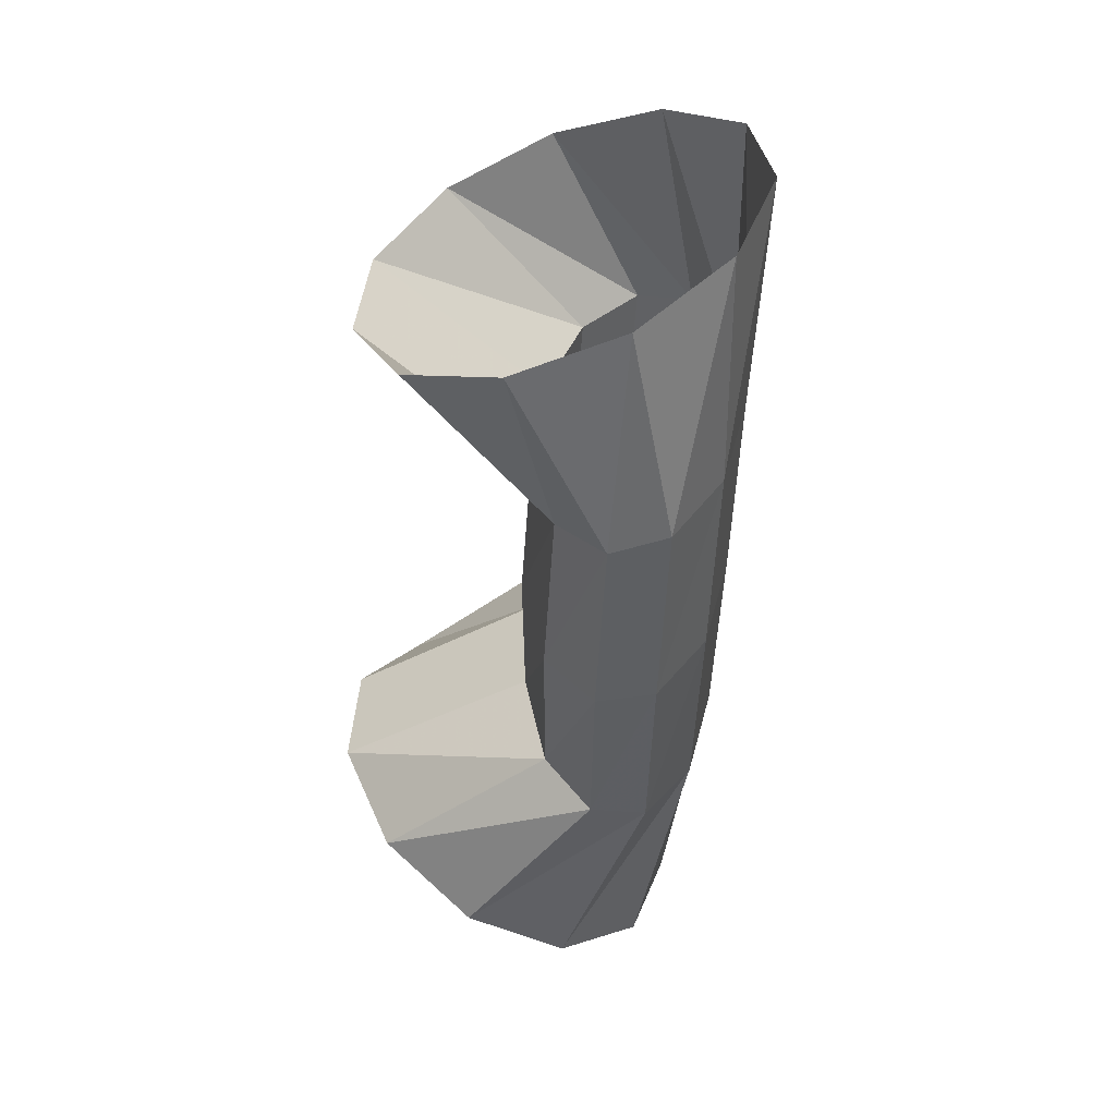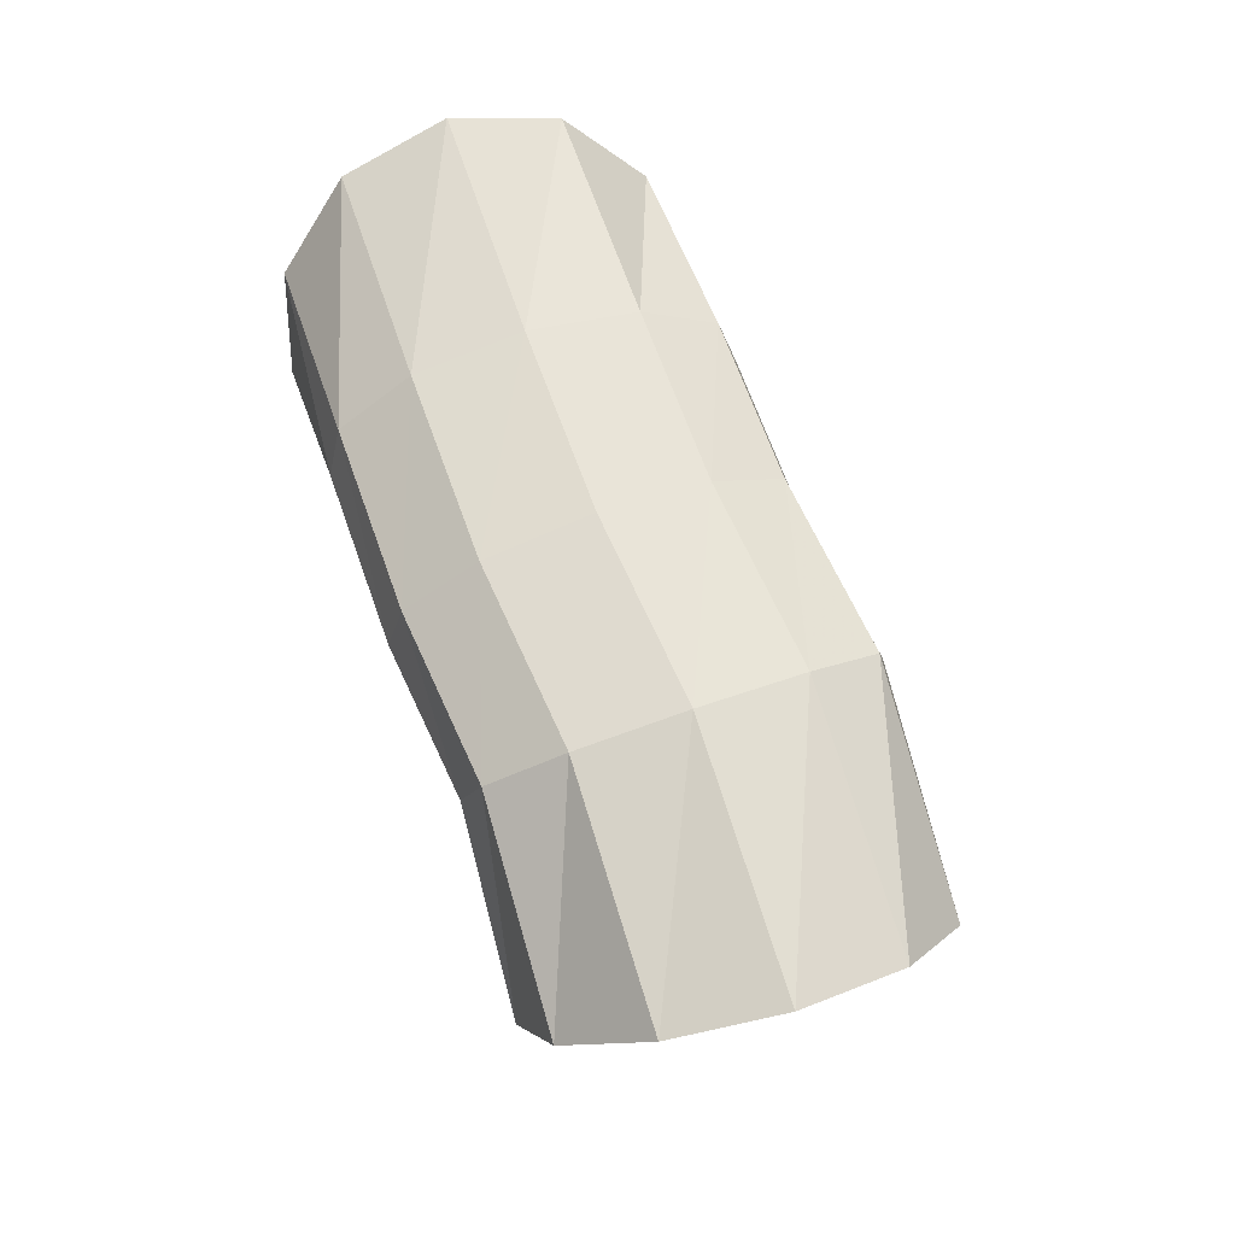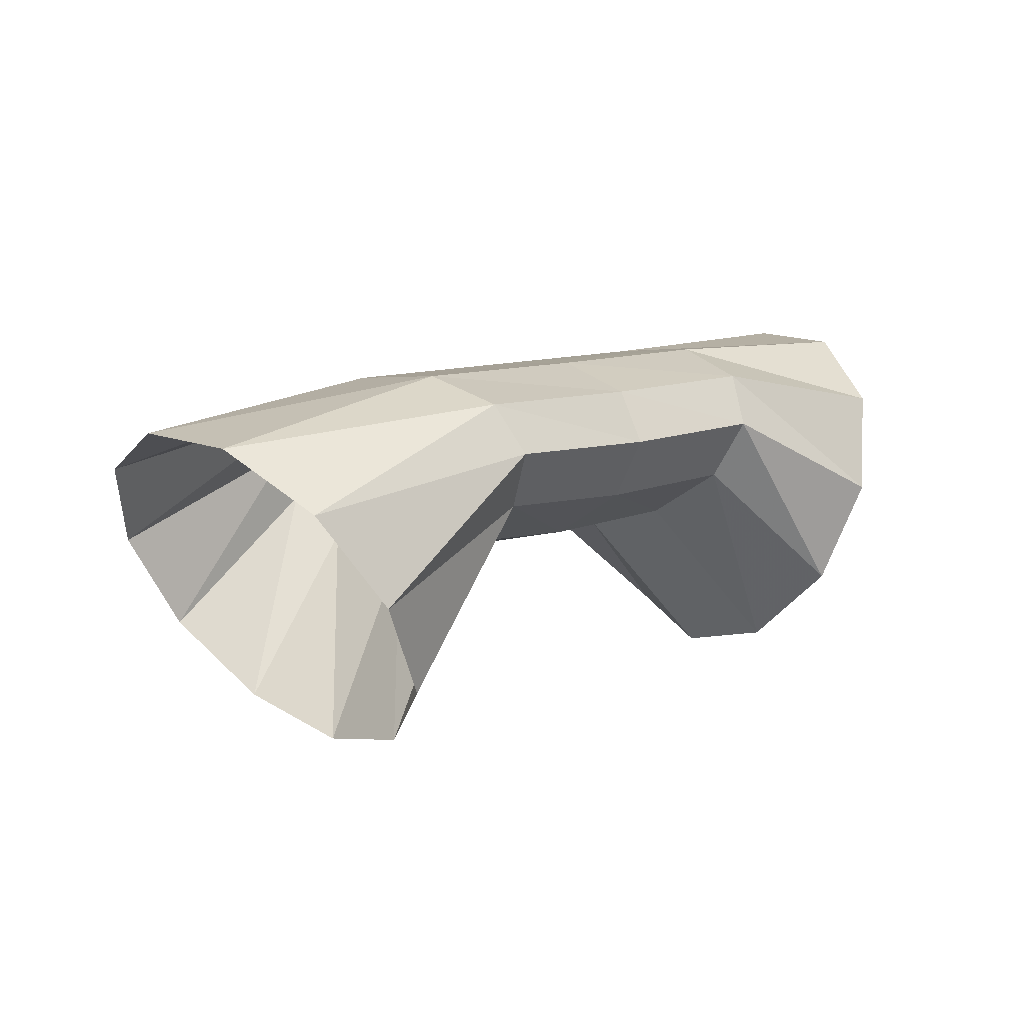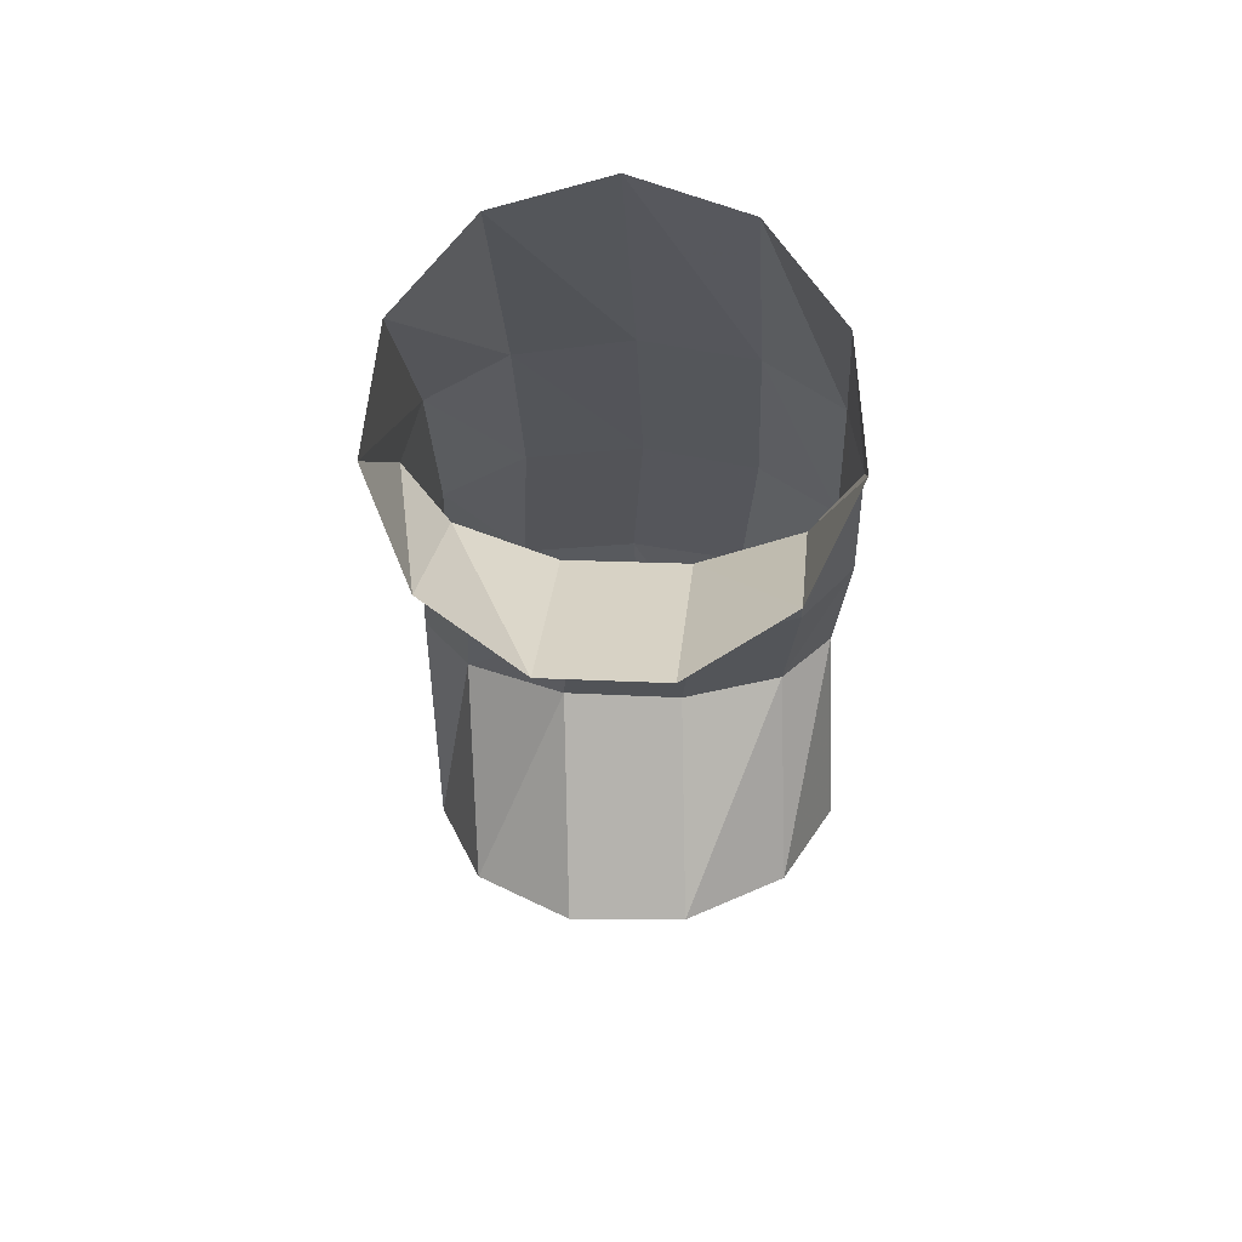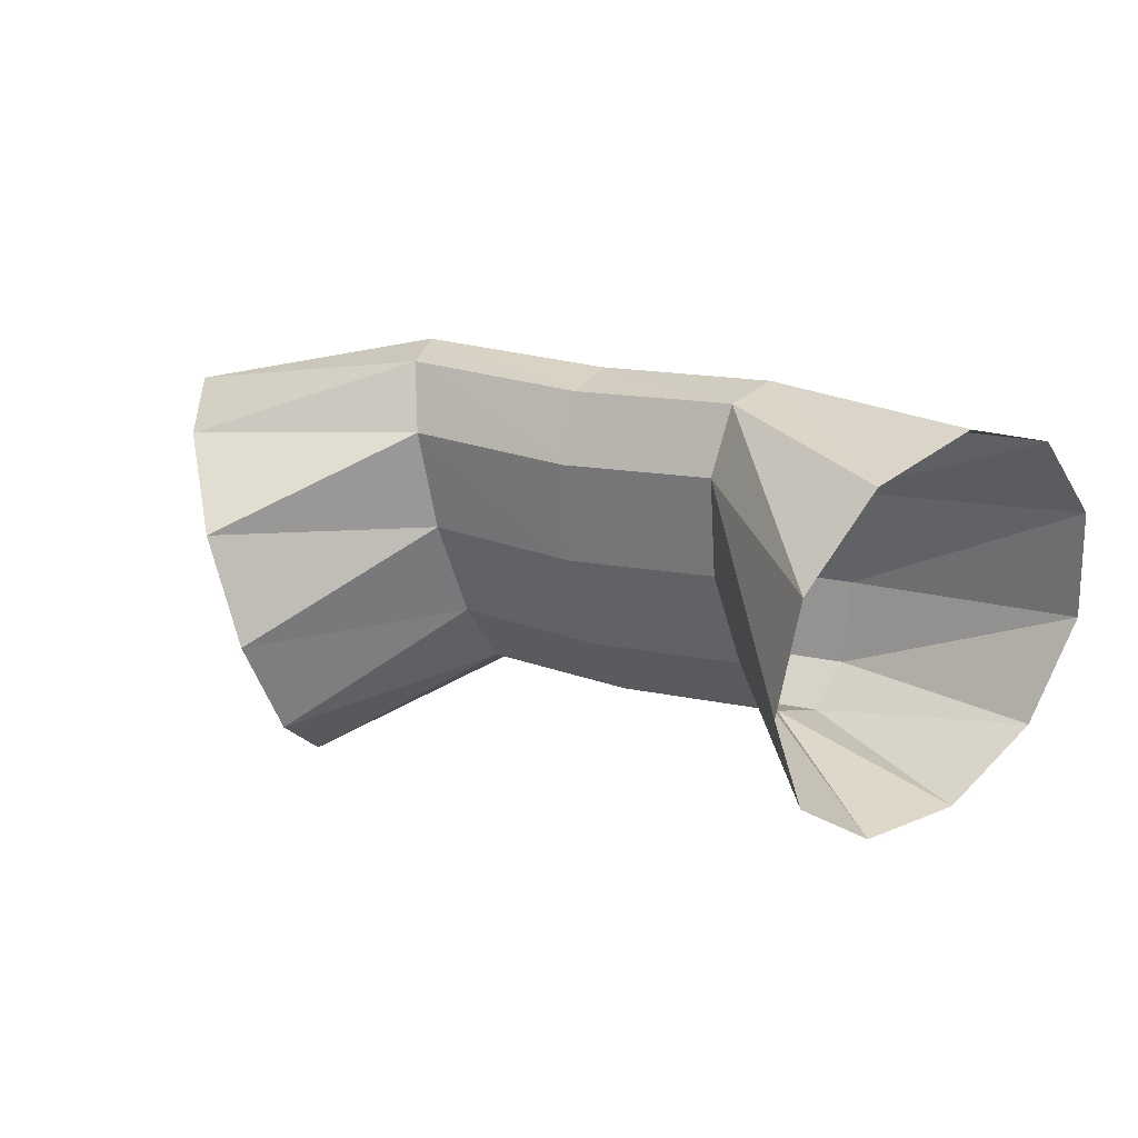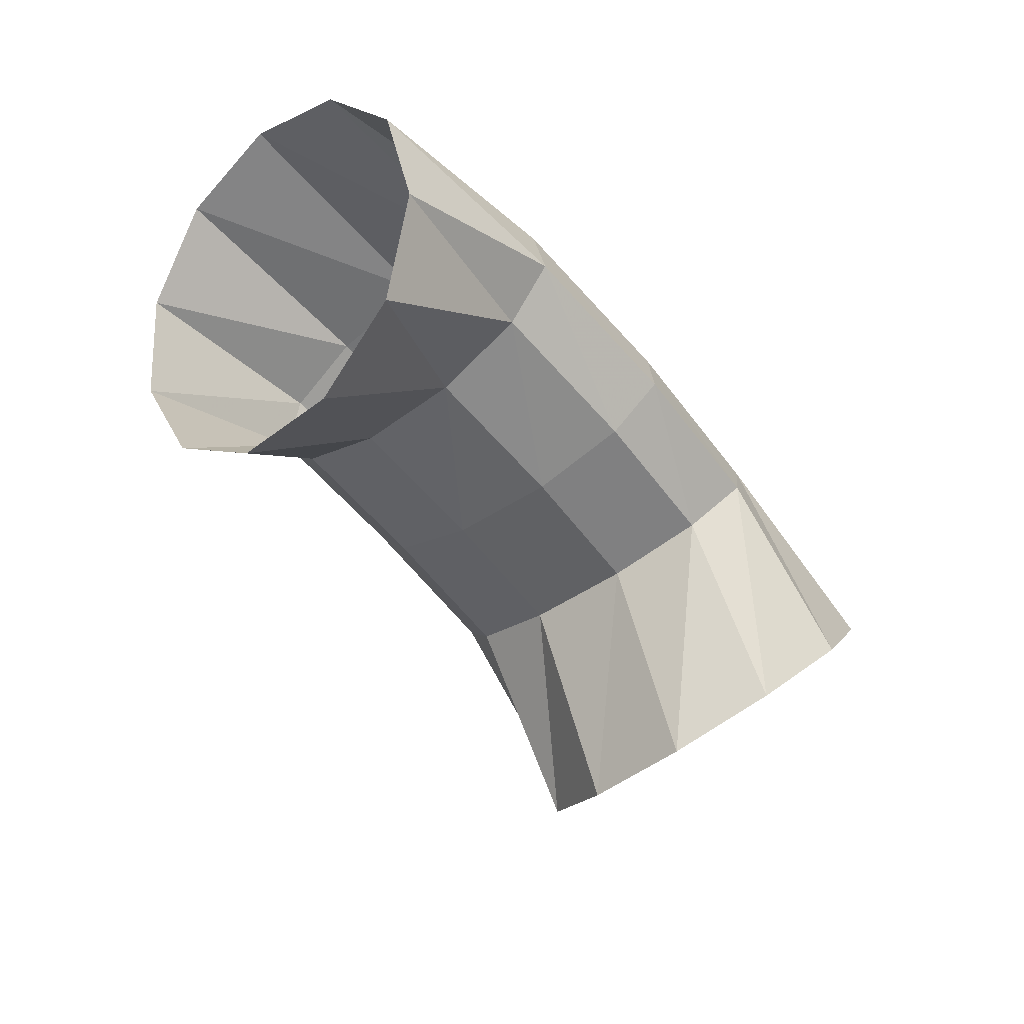
<metadata>
{"format":"obj","ext":"obj","renderer":"f3d","projection":"perspective","resolution":1024,"background":"white","views":[{"elev":-30.0,"azim":98.0,"up":"+Z"},{"elev":53.7,"azim":-128.1,"up":"+Y"},{"elev":-4.2,"azim":-58.6,"up":"+Y"},{"elev":-14.5,"azim":73.7,"up":"+Y"},{"elev":54.3,"azim":33.6,"up":"+Z"},{"elev":-45.5,"azim":113.2,"up":"+Y"}]}
</metadata>
<code>
g tube1
v 167 158.6 176.6
v 167.7 157.7 174
v 167.9 155.5 172.2
v 167.3 152.8 171.7
v 166.3 150.4 172.8
v 165.1 149 174.9
v 164.1 149.2 177.6
v 163.7 150.8 179.8
v 163.9 153.3 181
v 164.7 156 180.7
v 165.9 157.9 179.1
v 167 158.6 176.6
v 161.4 157.4 174.6
v 162.2 156.9 172.1
v 162.8 155.8 170.4
v 162.9 154.4 170
v 162.4 153.1 171.2
v 161.5 152.5 173.4
v 160.6 152.6 176.1
v 159.8 153.5 178.3
v 159.5 154.8 179.3
v 159.7 156.2 178.9
v 160.4 157.2 177.1
v 161.4 157.4 174.6
v 156.8 156.6 173.1
v 157.6 156.1 170.5
v 158.3 154.9 168.9
v 158.6 153.5 168.6
v 158.5 152.3 169.8
v 157.9 151.7 172.2
v 157.1 151.8 174.9
v 156.3 152.7 177.1
v 155.8 154 178.1
v 155.7 155.4 177.6
v 156.1 156.3 175.7
v 156.8 156.6 173.1
v 152 155.7 171.9
v 153 155.2 169.4
v 154 154.2 167.8
v 154.7 152.9 167.7
v 154.8 151.8 169
v 154.4 151.3 171.4
v 153.5 151.4 174.1
v 152.5 152.2 176.2
v 151.6 153.4 177.1
v 151.2 154.6 176.5
v 151.3 155.5 174.5
v 152 155.7 171.9
v 146.1 153.8 169.7
v 147.5 153.2 167.4
v 149.4 151.5 166.1
v 151.2 149.3 166.4
v 152.3 147.4 168.1
v 152.4 146.3 170.7
v 151.4 146.3 173.3
v 149.7 147.5 175.2
v 147.7 149.5 175.7
v 146.2 151.6 174.7
v 145.6 153.2 172.4
v 146.1 153.8 169.7
f 1 2 14
f 14 13 1
f 2 3 15
f 15 14 2
f 3 4 16
f 16 15 3
f 4 5 17
f 17 16 4
f 5 6 18
f 18 17 5
f 6 7 19
f 19 18 6
f 7 8 20
f 20 19 7
f 8 9 21
f 21 20 8
f 9 10 22
f 22 21 9
f 10 11 23
f 23 22 10
f 11 12 24
f 24 23 11
f 13 14 26
f 26 25 13
f 14 15 27
f 27 26 14
f 15 16 28
f 28 27 15
f 16 17 29
f 29 28 16
f 17 18 30
f 30 29 17
f 18 19 31
f 31 30 18
f 19 20 32
f 32 31 19
f 20 21 33
f 33 32 20
f 21 22 34
f 34 33 21
f 22 23 35
f 35 34 22
f 23 24 36
f 36 35 23
f 25 26 38
f 38 37 25
f 26 27 39
f 39 38 26
f 27 28 40
f 40 39 27
f 28 29 41
f 41 40 28
f 29 30 42
f 42 41 29
f 30 31 43
f 43 42 30
f 31 32 44
f 44 43 31
f 32 33 45
f 45 44 32
f 33 34 46
f 46 45 33
f 34 35 47
f 47 46 34
f 35 36 48
f 48 47 35
f 37 38 50
f 50 49 37
f 38 39 51
f 51 50 38
f 39 40 52
f 52 51 39
f 40 41 53
f 53 52 40
f 41 42 54
f 54 53 41
f 42 43 55
f 55 54 42
f 43 44 56
f 56 55 43
f 44 45 57
f 57 56 44
f 45 46 58
f 58 57 45
f 46 47 59
f 59 58 46
f 47 48 60
f 60 59 47

</code>
